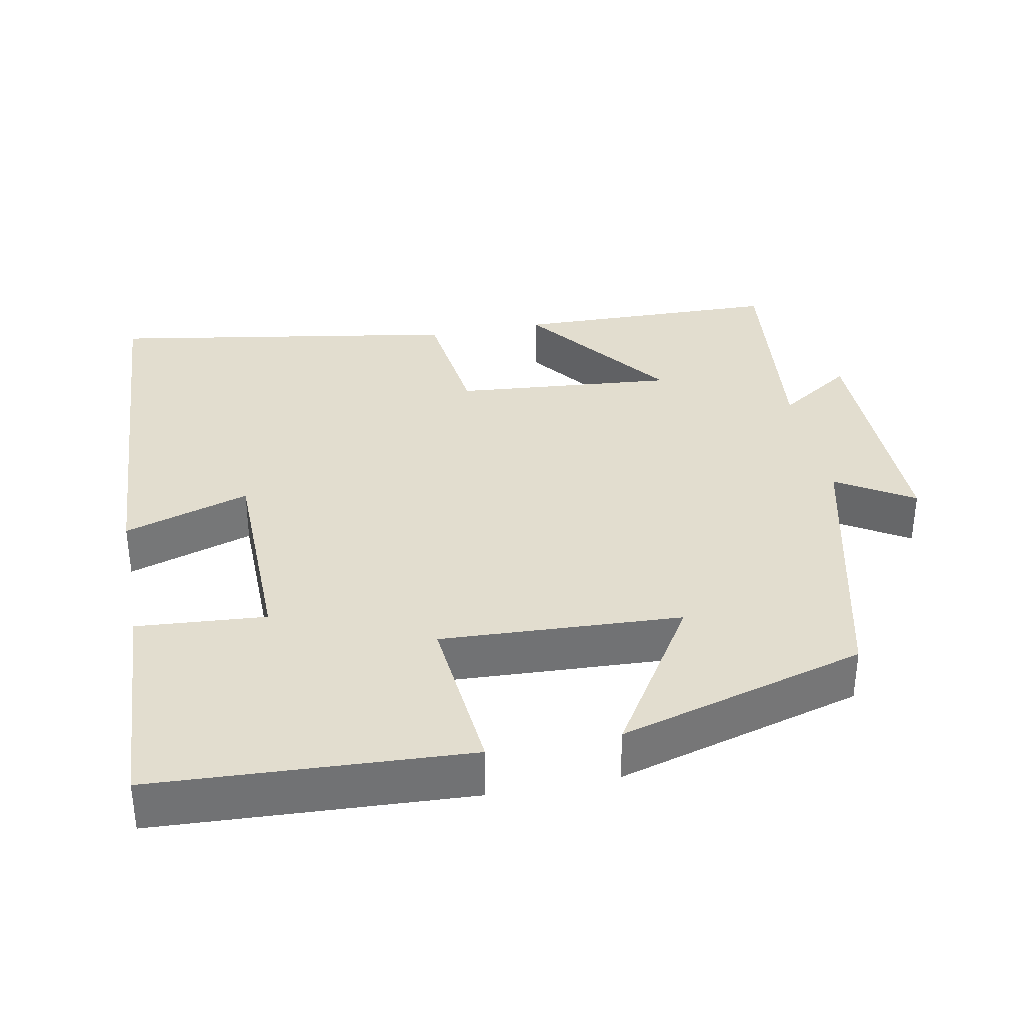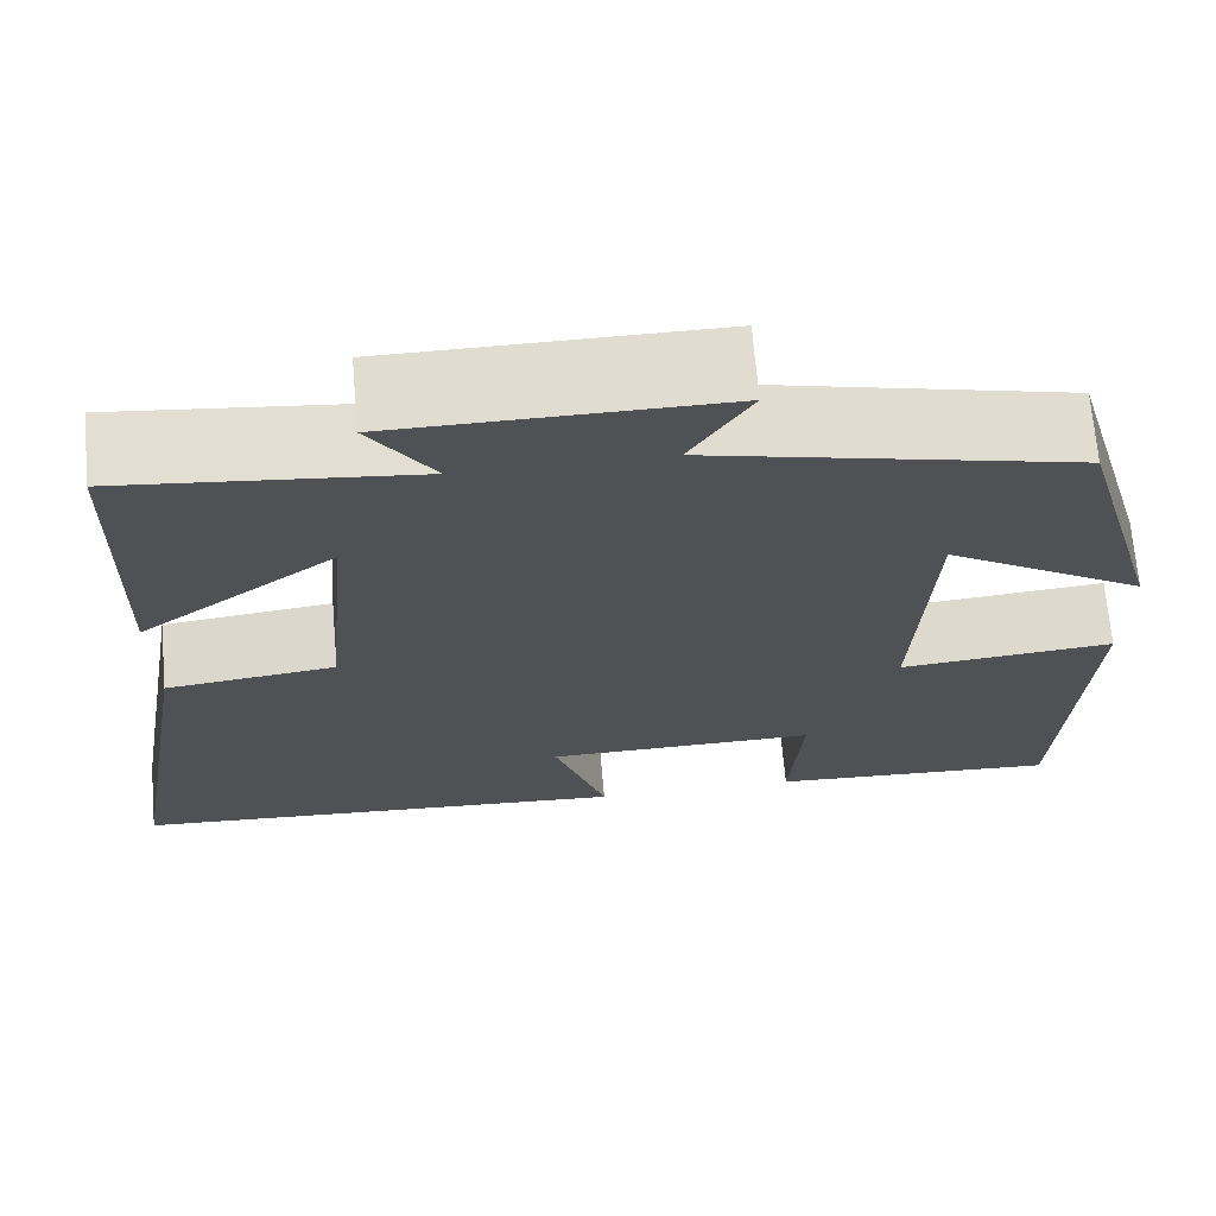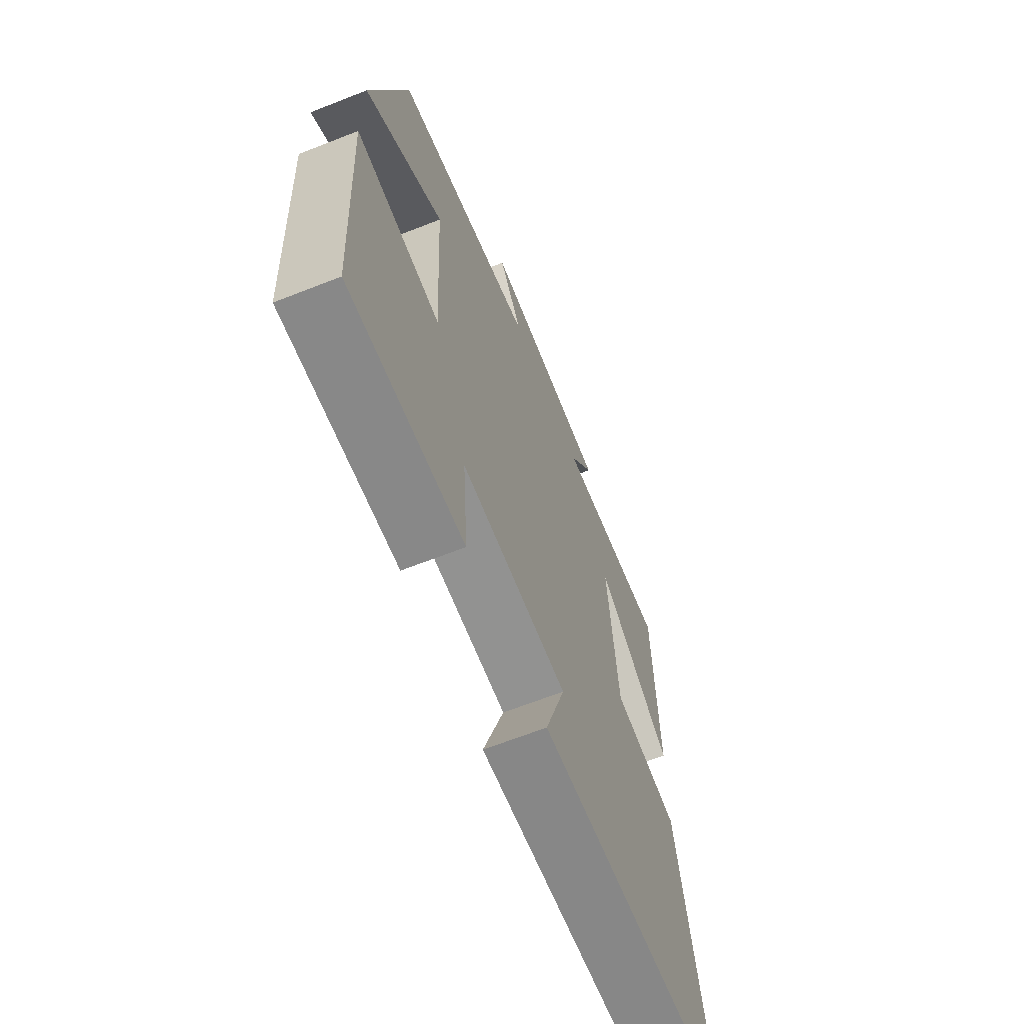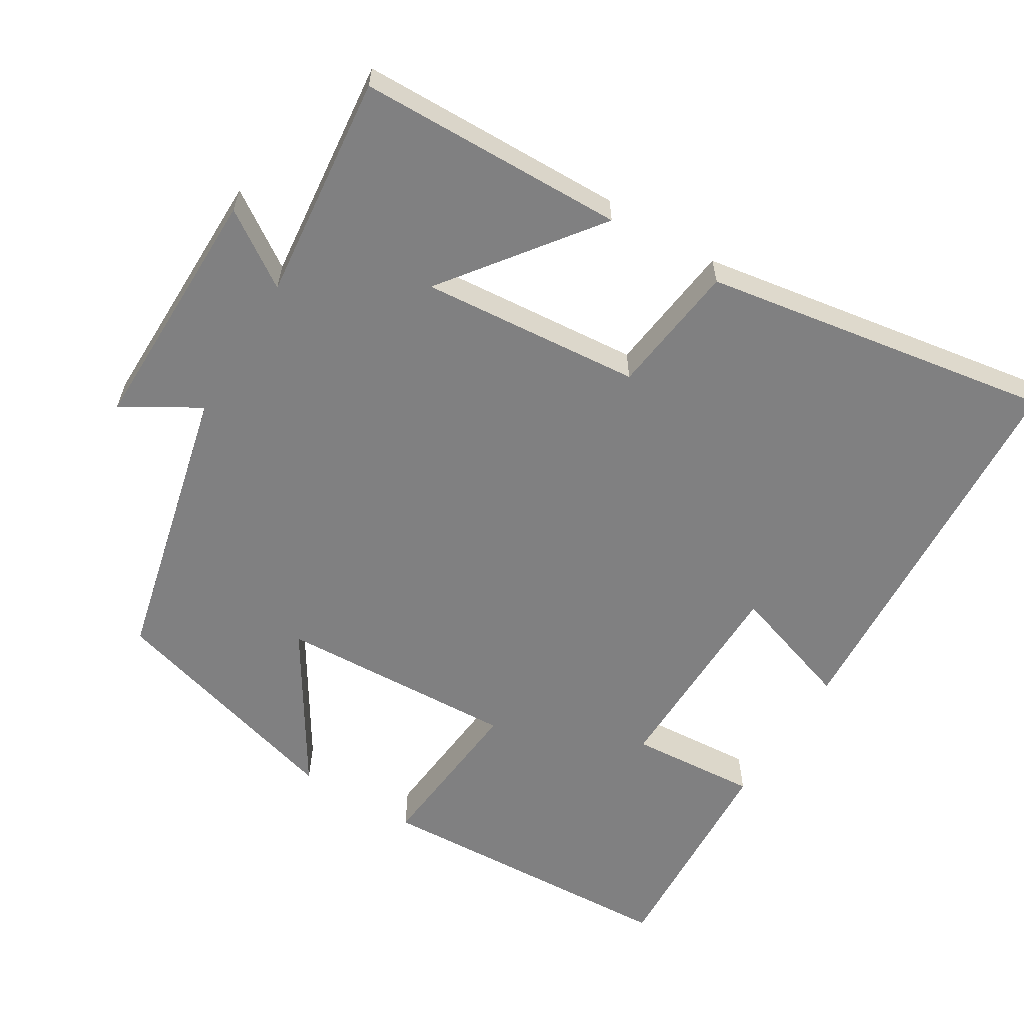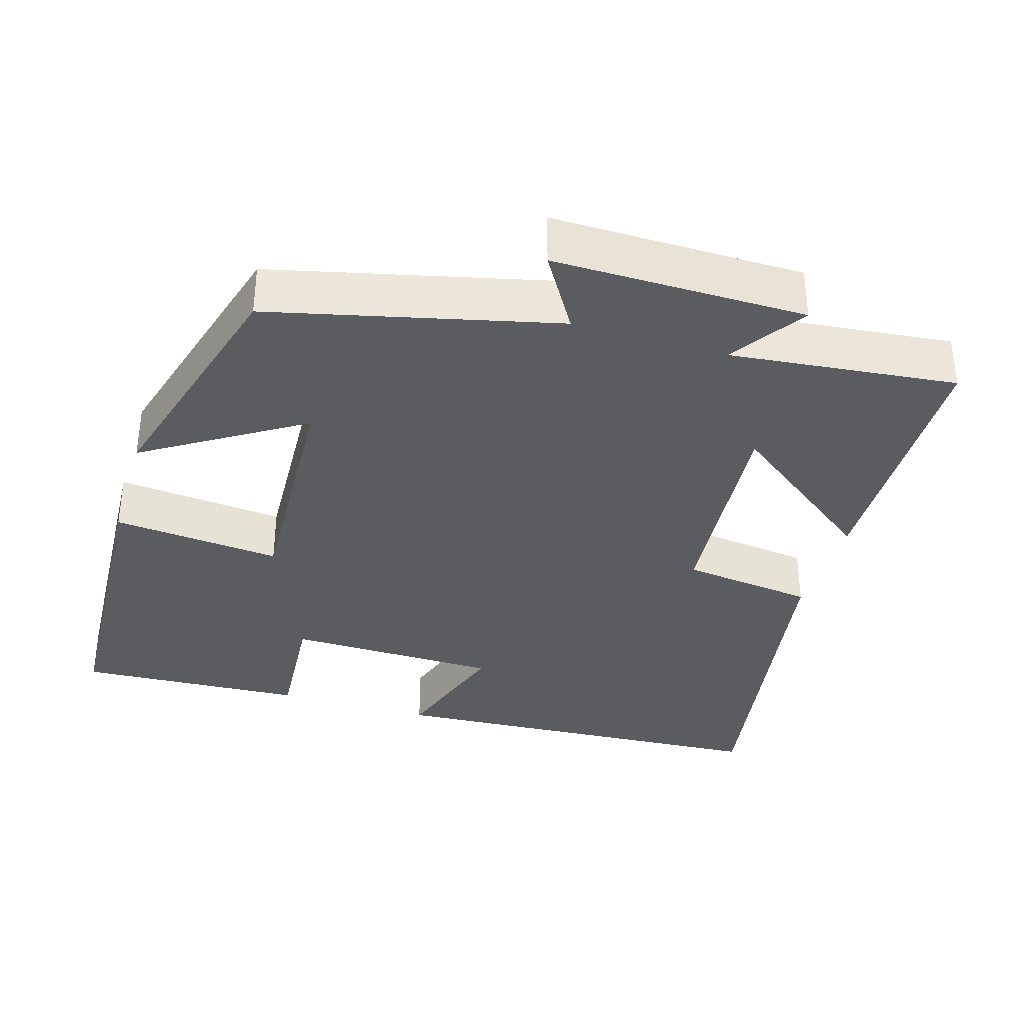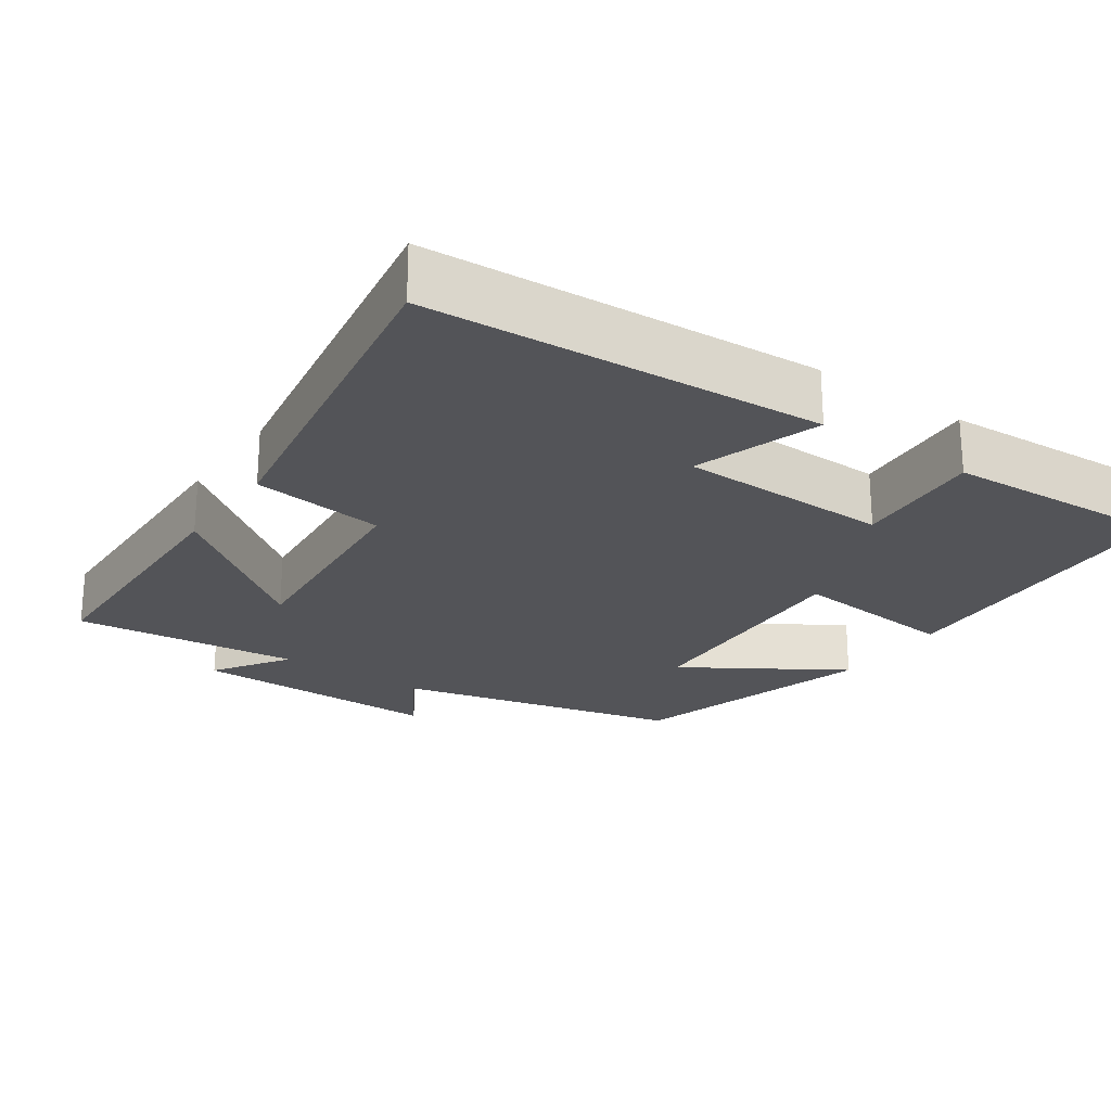
<metadata>
{"format":"obj","ext":"obj","renderer":"f3d","projection":"perspective","resolution":1024,"background":"white","views":[{"elev":34.9,"azim":-101.0,"up":"+Y"},{"elev":69.3,"azim":175.1,"up":"+Z"},{"elev":-65.6,"azim":-68.4,"up":"+Z"},{"elev":-60.2,"azim":58.5,"up":"+Y"},{"elev":-35.3,"azim":-16.9,"up":"+Y"},{"elev":-23.6,"azim":145.2,"up":"+Y"}]}
</metadata>
<code>
v 0.579 0.07 -0.467
v 0.047 0.07 -0.5
v 0.102 0.07 -0.33
v -0.184 0.07 -0.326
v -0.171 0.07 -0.5
v -0.478 0.07 -0.517
v -0.5 0.07 -0.095
v -0.273 0.07 -0.116
v -0.289 0.07 0.208
v -0.5 0.07 0.075
v -0.406 0.07 0.408
v -0.023 0.07 0.5
v -0.086 0.07 0.603
v 0.254 0.07 0.601
v 0.187 0.07 0.5
v 0.492 0.07 0.533
v 0.5 0.07 0.172
v 0.295 0.07 0.326
v 0.321 0.07 0.028
v 0.5 0.07 0.006
v 0.579 0 -0.467
v 0.047 0 -0.5
v 0.102 0 -0.33
v -0.184 0 -0.326
v -0.171 0 -0.5
v -0.478 0 -0.517
v -0.5 0 -0.095
v -0.273 0 -0.116
v -0.289 0 0.208
v -0.5 0 0.075
v -0.406 0 0.408
v -0.023 0 0.5
v -0.086 0 0.603
v 0.254 0 0.601
v 0.187 0 0.5
v 0.492 0 0.533
v 0.5 0 0.172
v 0.295 0 0.326
v 0.321 0 0.028
v 0.5 0 0.006
f 1 2 3
f 20 1 3
f 19 20 3
f 18 19 3 4
f 15 16 17 18
f 15 18 4
f 12 13 14 15
f 12 15 4
f 9 10 11 12
f 8 9 12 4
f 6 7 8
f 5 6 8
f 4 5 8
f 23 22 21
f 23 21 40
f 23 40 39
f 24 23 39 38
f 38 37 36 35
f 24 38 35
f 35 34 33 32
f 24 35 32
f 32 31 30 29
f 24 32 29 28
f 28 27 26
f 28 26 25
f 28 25 24
f 1 21 22 2
f 2 22 23 3
f 3 23 24 4
f 4 24 25 5
f 5 25 26 6
f 6 26 27 7
f 7 27 28 8
f 8 28 29 9
f 9 29 30 10
f 10 30 31 11
f 11 31 32 12
f 12 32 33 13
f 13 33 34 14
f 14 34 35 15
f 15 35 36 16
f 16 36 37 17
f 17 37 38 18
f 18 38 39 19
f 19 39 40 20
f 20 40 21 1

</code>
